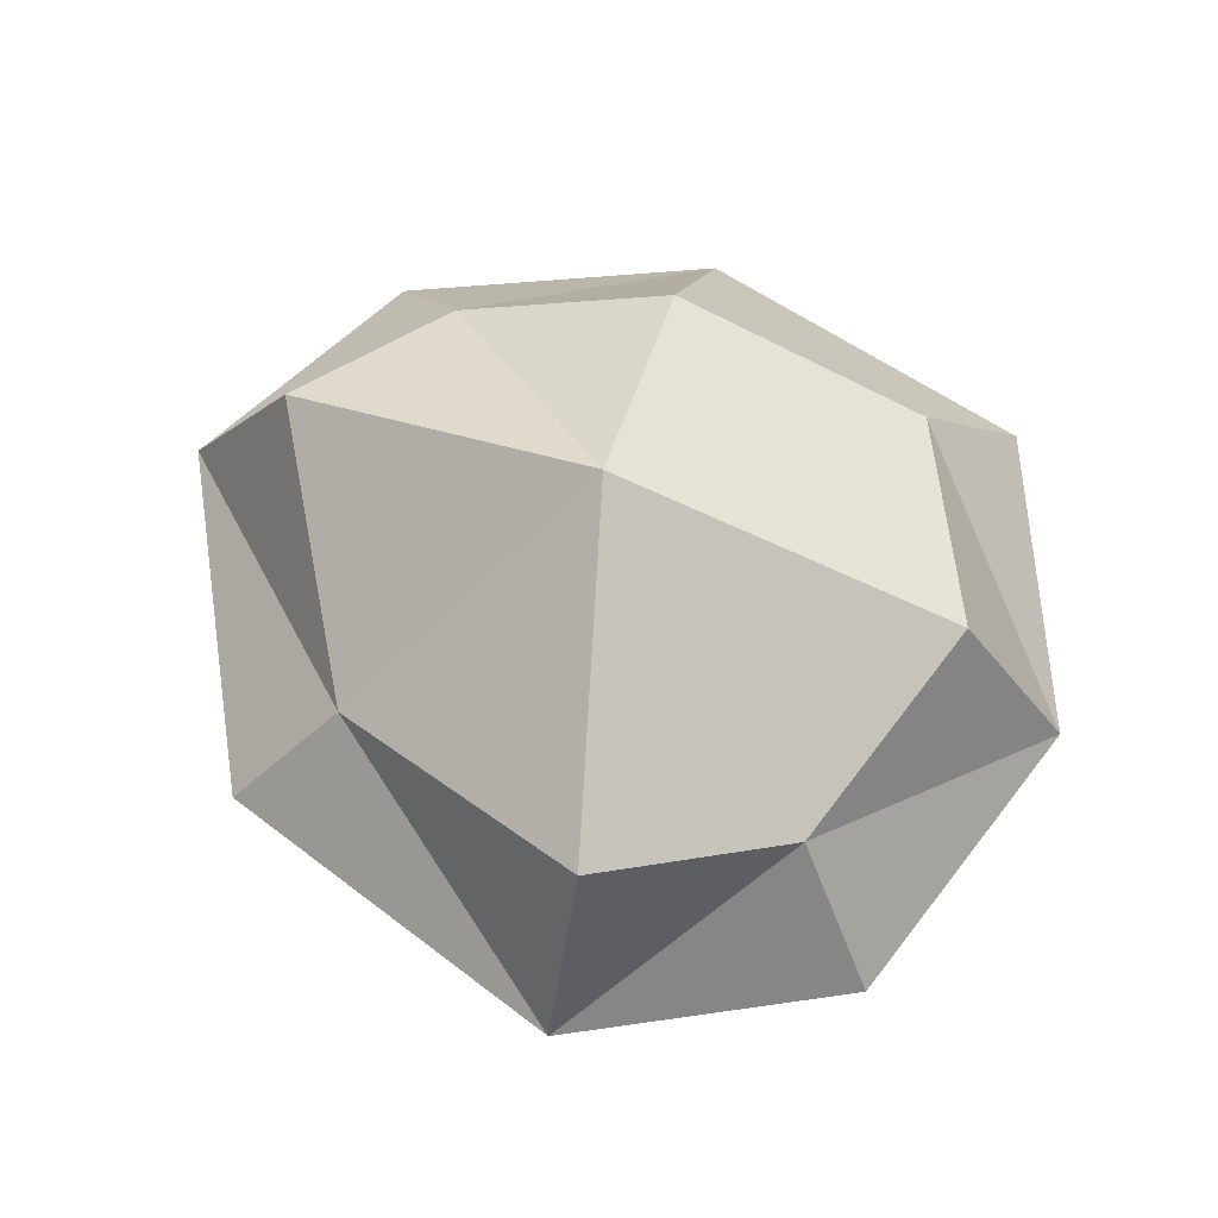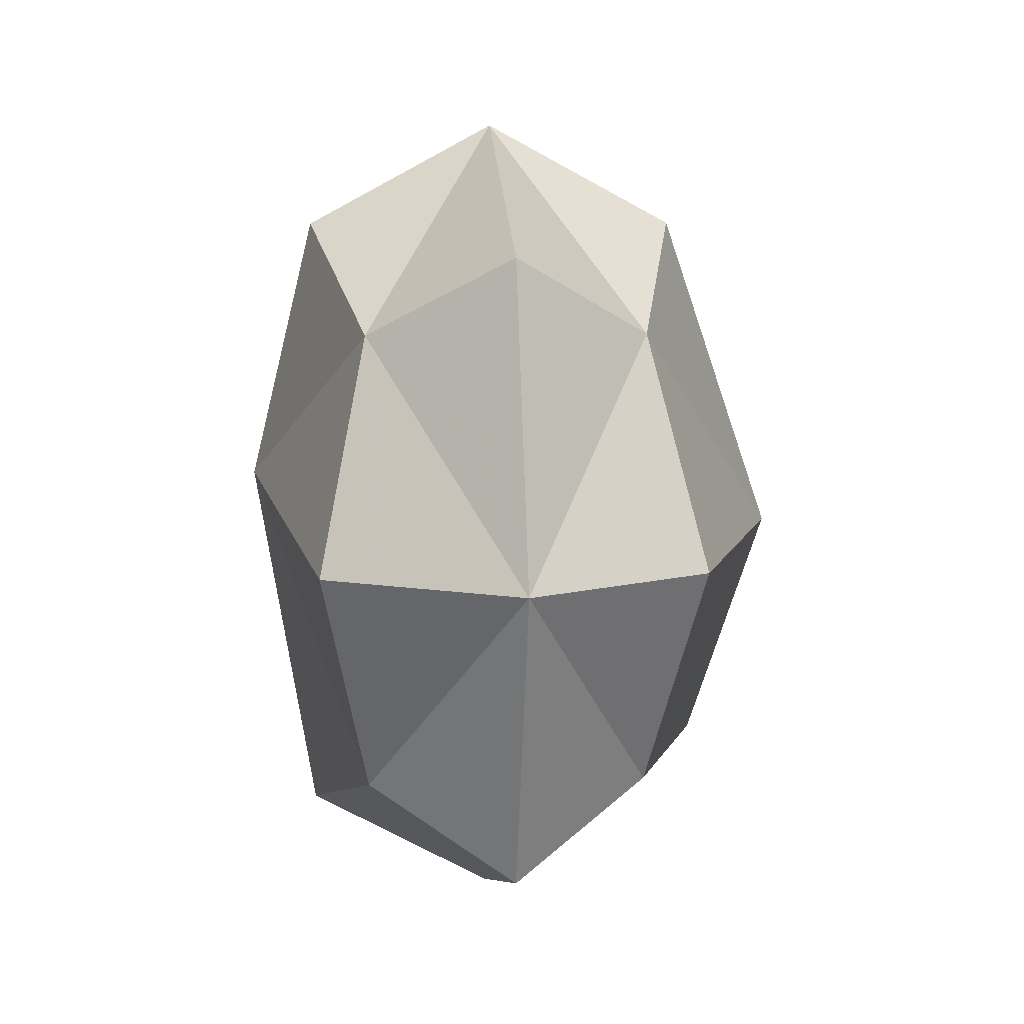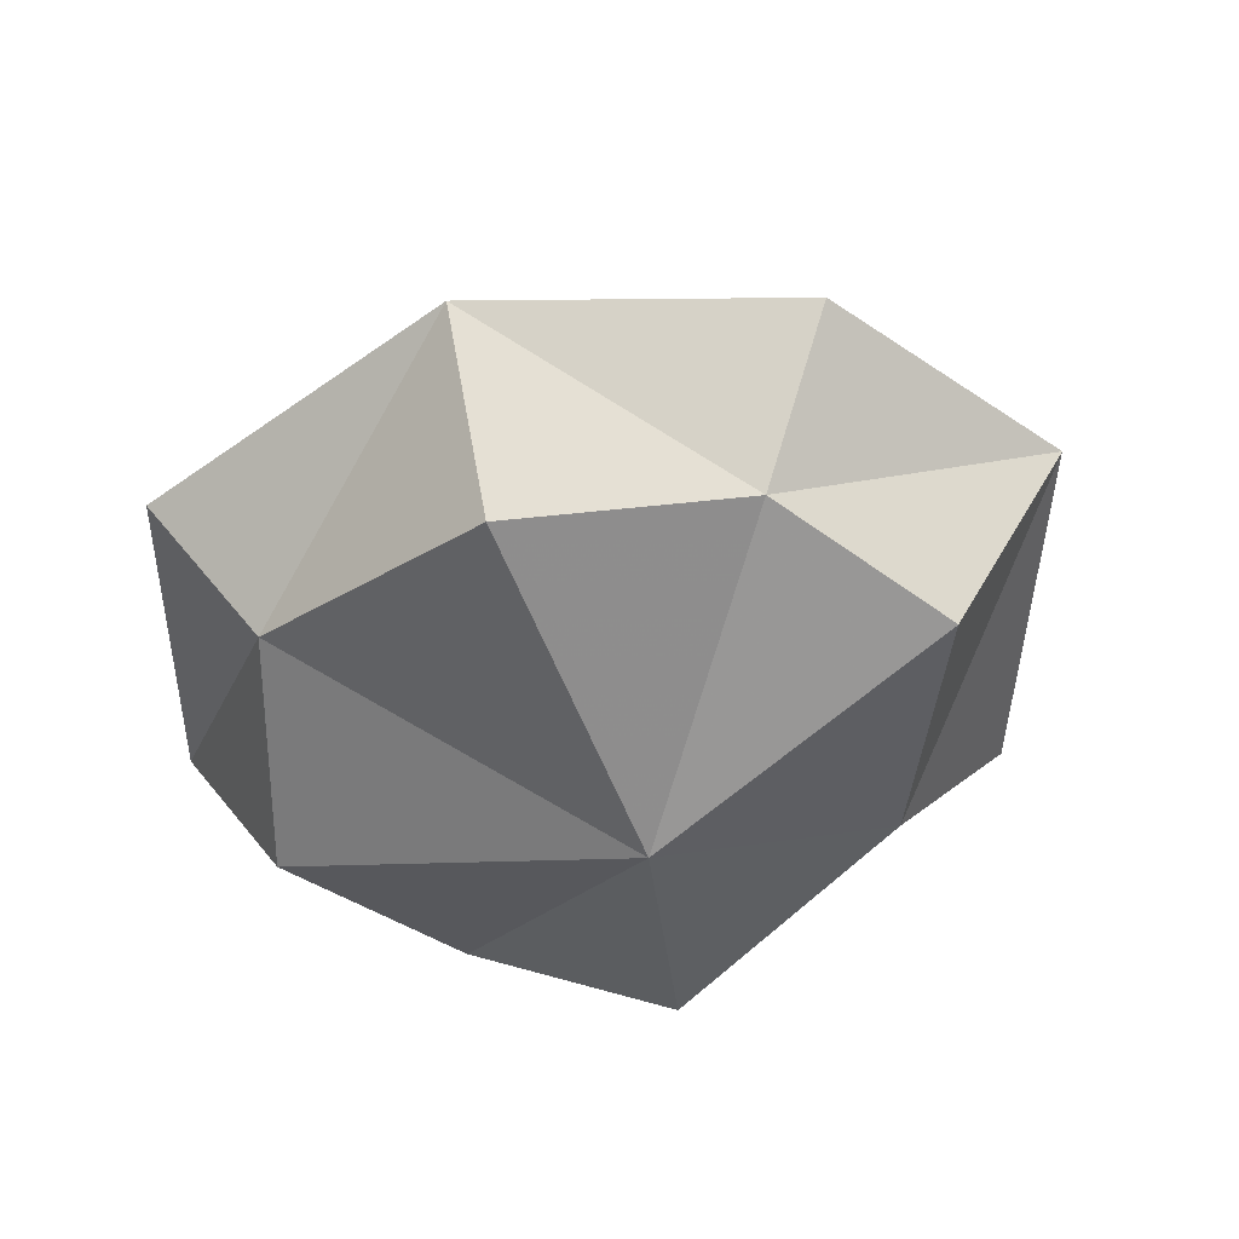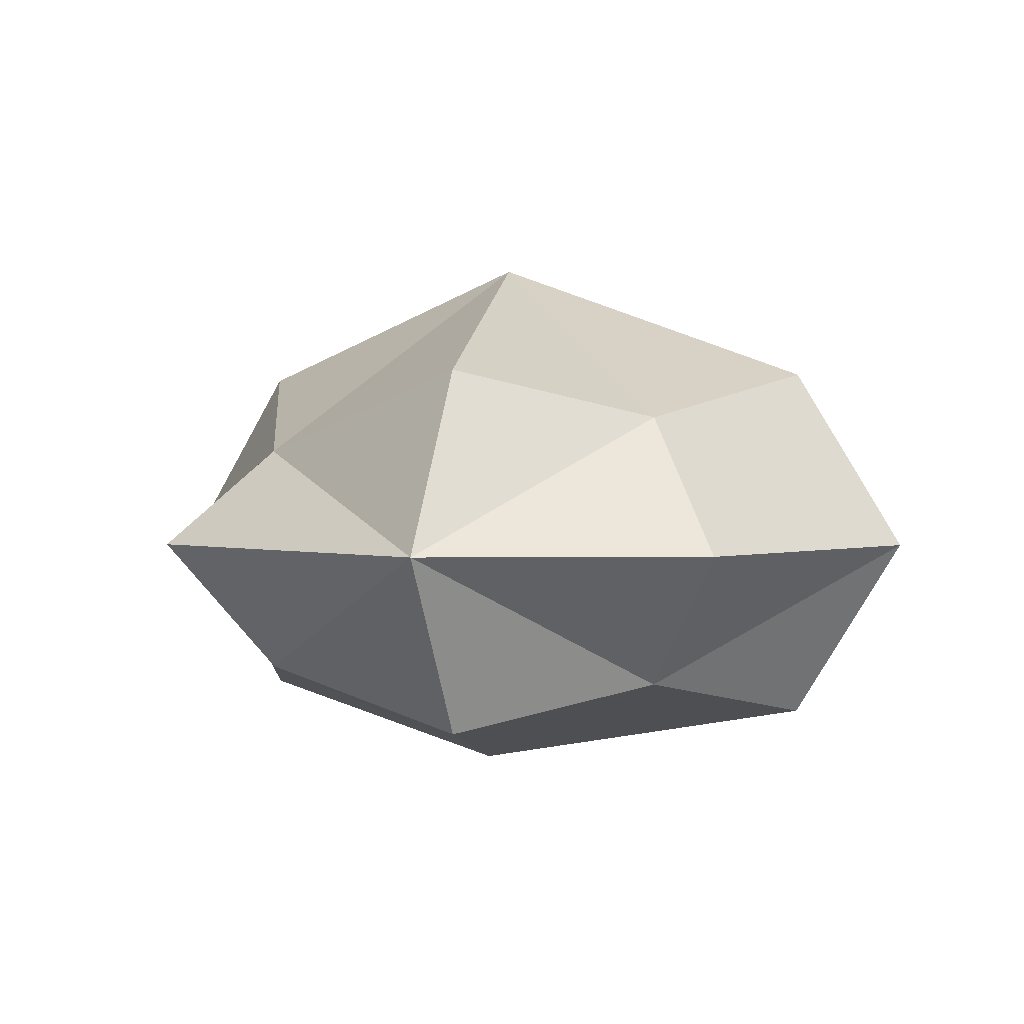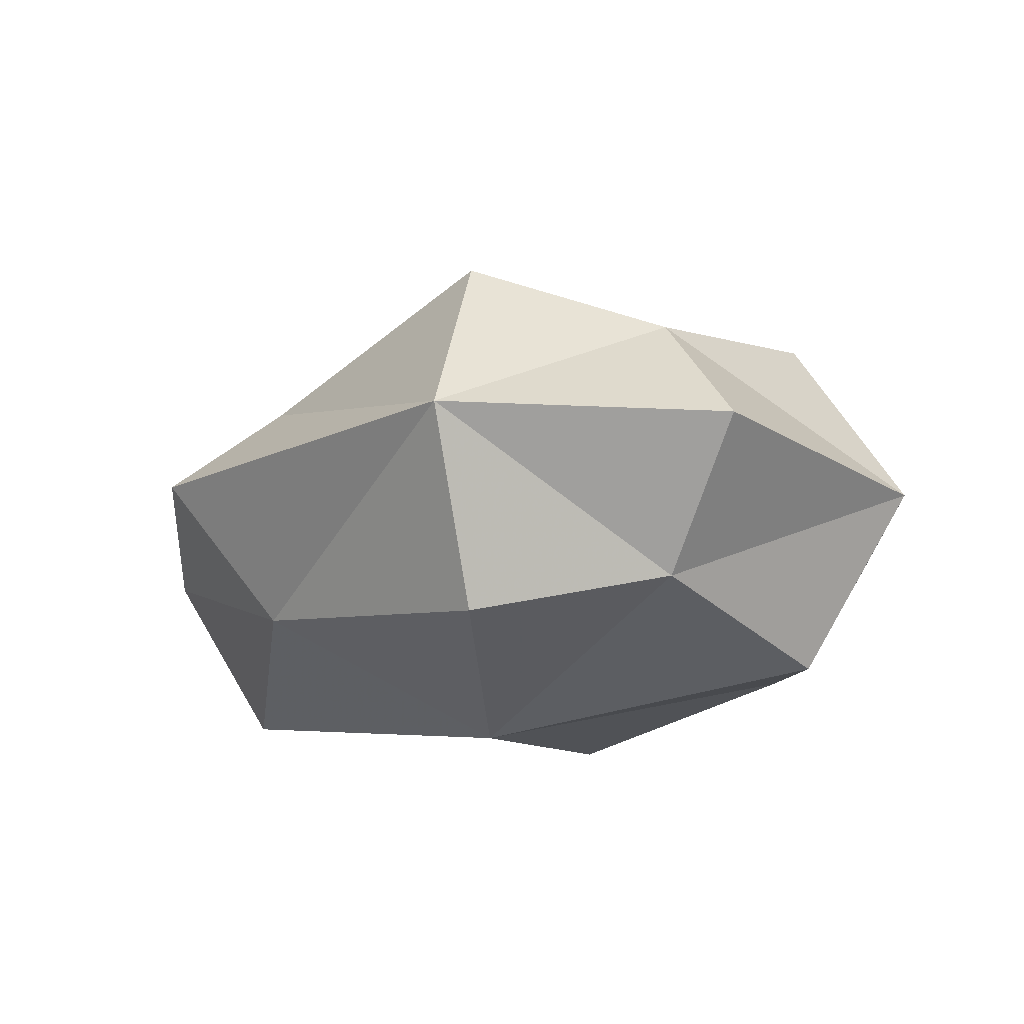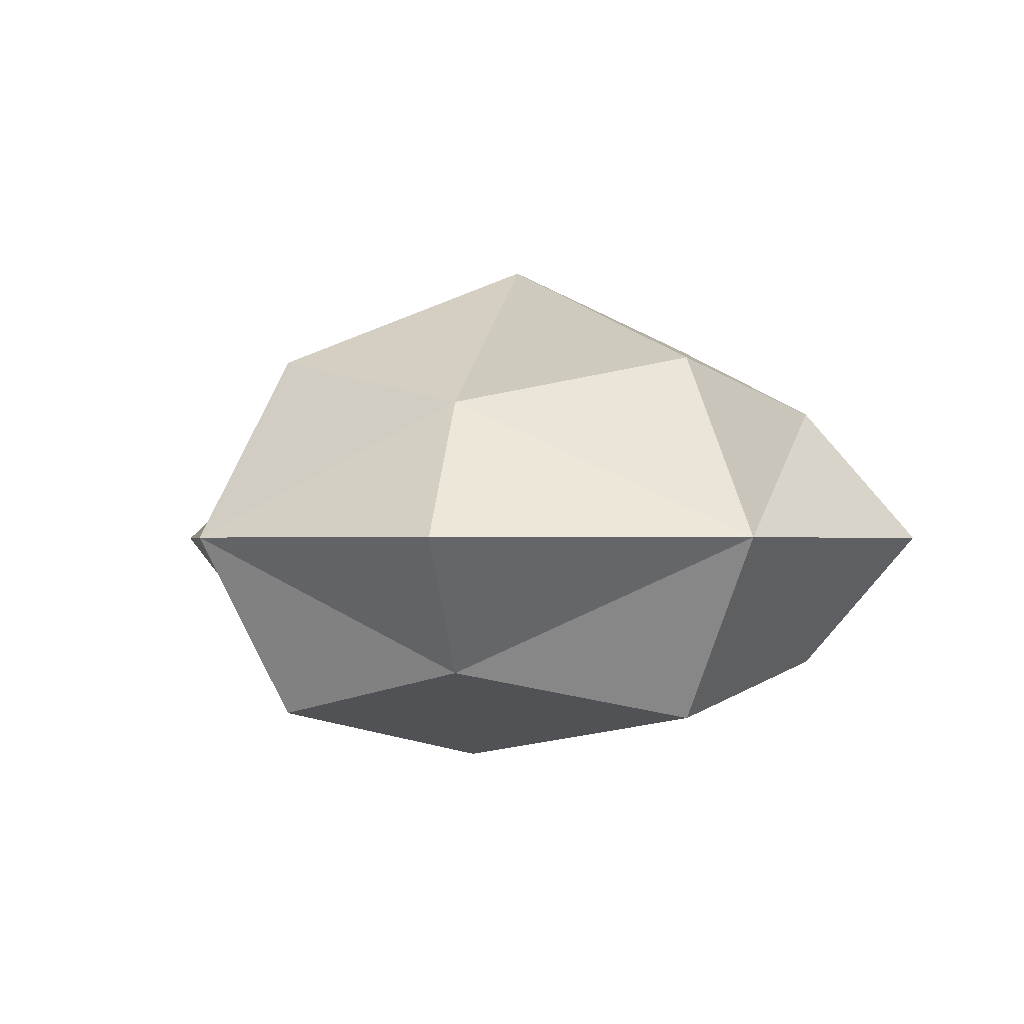
<metadata>
{"format":"obj","ext":"obj","renderer":"f3d","projection":"perspective","resolution":1024,"background":"white","views":[{"elev":66.9,"azim":-163.2,"up":"+Z"},{"elev":8.3,"azim":-95.8,"up":"+Y"},{"elev":-49.1,"azim":22.2,"up":"+Z"},{"elev":2.0,"azim":-157.2,"up":"+Z"},{"elev":-19.5,"azim":-160.4,"up":"+Z"},{"elev":-0.8,"azim":-120.2,"up":"+Z"}]}
</metadata>
<code>
g Box01
v -13.74 -12.52 4.099
v -17.07 -4.215 2.306
v -4.215 -2.016 0
v -4.215 -15.42 2.306
v -13.74 4.087 4.099
v -7.027 7.931 2.306
v 2.972 3.744 4.099
v 7.967 -5.935 2.306
v 3.69 -11.8 4.099
v -13.74 -12.52 14.35
v -4.215 -12.85 17.68
v -4.215 -4.215 20.7
v -17.07 -4.215 16.14
v 3.69 -11.8 14.35
v 7.967 -5.935 16.14
v 2.972 3.744 12.99
v -7.027 7.931 16.14
v -13.74 4.087 14.35
v -13.74 -12.52 4.099
v -4.215 -19.16 9.224
v -17.07 -15.42 9.224
v 3.69 -11.8 4.099
v 7.024 -14.71 9.224
v 3.69 -11.8 14.35
v -4.215 -12.85 17.68
v -13.74 -12.52 14.35
v 7.967 -5.935 2.306
v 12.25 -5.935 9.224
v 7.024 -14.71 9.224
v 2.972 3.744 4.099
v 6.306 6.65 9.224
v 7.967 -5.935 16.14
v 3.69 -11.8 14.35
v 2.972 3.744 4.099
v -7.027 7.931 2.306
v -7.027 11.67 9.224
v 6.306 6.65 9.224
v -13.74 4.087 4.099
v -17.07 6.992 9.224
v -13.74 4.087 14.35
v 2.972 3.744 12.99
v -13.74 4.087 4.099
v -17.07 -4.215 2.306
v -21.36 -4.215 9.224
v -17.07 6.992 9.224
v -17.07 -15.42 9.224
v -13.74 -12.52 14.35
v -17.07 -4.215 16.14
f 1 2 3
f 3 4 1
f 5 6 3
f 3 2 5
f 7 8 3
f 3 6 7
f 9 4 3
f 3 8 9
f 10 11 12
f 12 13 10
f 14 15 12
f 12 11 14
f 16 17 12
f 12 15 16
f 18 13 12
f 12 17 18
f 19 4 20
f 20 21 19
f 22 23 20
f 20 4 22
f 24 25 20
f 20 23 24
f 26 21 20
f 20 25 26
f 9 27 28
f 28 29 9
f 30 31 28
f 28 27 30
f 16 32 28
f 28 31 16
f 33 29 28
f 28 32 33
f 34 35 36
f 36 37 34
f 38 39 36
f 36 35 38
f 40 17 36
f 36 39 40
f 41 37 36
f 36 17 41
f 42 43 44
f 44 45 42
f 1 46 44
f 44 43 1
f 47 48 44
f 44 46 47
f 18 45 44
f 44 48 18

</code>
